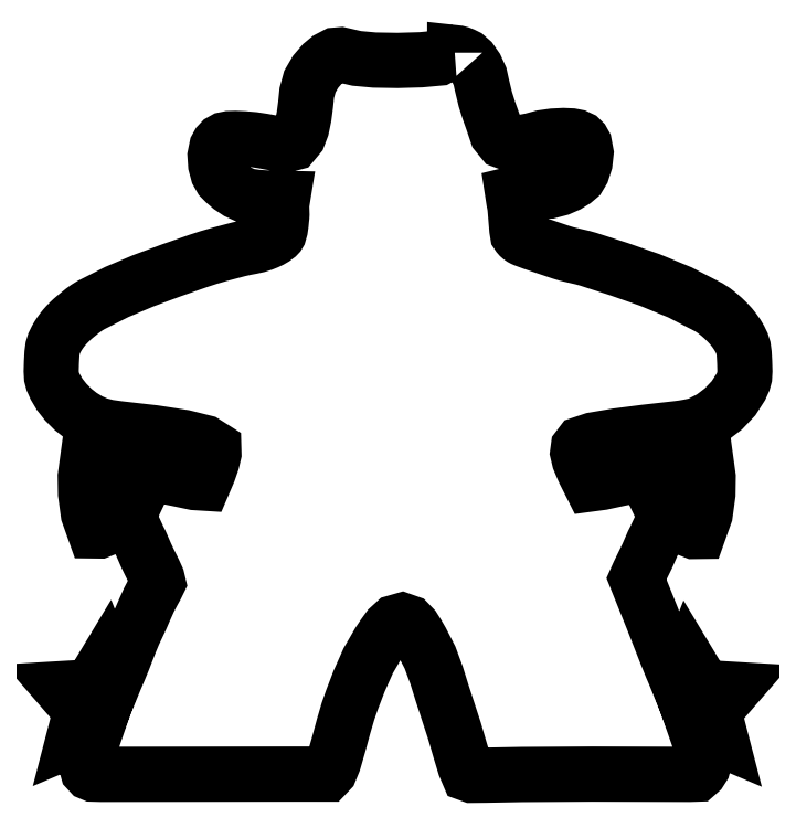
<metadata>
{"format":"dxf","ext":"dxf","renderer":"ezdxf+matplotlib","layout":"modelspace","background":"white","min_lineweight":24,"dpi":150}
</metadata>
<code>
0
SECTION
2
ENTITIES
0
LWPOLYLINE
8
Calque_1
90
425
70
1
10
98.09
20
178.2
30
0
10
97.24
20
178.1
30
0
10
96.33
20
177.9
30
0
10
95.33
20
177.5
30
0
10
94.2
20
176.9
30
0
10
89.86
20
176.5
30
0
10
84.21
20
176.3
30
0
10
78.57
20
176.4
30
0
10
74.26
20
176.8
30
0
10
71.9
20
177.3
30
0
10
70.38
20
177.7
30
0
10
69.08
20
177.6
30
0
10
67.39
20
176.7
30
0
10
65.93
20
175.5
30
0
10
64.28
20
173.6
30
0
10
62.87
20
171.1
30
0
10
62.12
20
168.4
30
0
10
61.83
20
165.5
30
0
10
61.44
20
162.6
30
0
10
60.89
20
159.9
30
0
10
60.11
20
157.9
30
0
10
58.72
20
156.2
30
0
10
57.04
20
155.8
30
0
10
54.75
20
156.1
30
0
10
51.48
20
156.7
30
0
10
49.18
20
157.1
30
0
10
46.86
20
157.3
30
0
10
44.79
20
157.3
30
0
10
43.21
20
157.3
30
0
10
42.12
20
157.1
30
0
10
41.29
20
156.6
30
0
10
40.67
20
155.9
30
0
10
40.23
20
155.2
30
0
10
39.82
20
153.2
30
0
10
39.97
20
151
30
0
10
40.51
20
149
30
0
10
41.25
20
147.7
30
0
10
42.22
20
146.7
30
0
10
43.57
20
145.5
30
0
10
45.31
20
144.4
30
0
10
47.46
20
143.4
30
0
10
49.96
20
143
30
0
10
52.4
20
142.9
30
0
10
54.58
20
142.8
30
0
10
56.27
20
142.8
30
0
10
56.21
20
142.4
30
0
10
56.16
20
142.1
30
0
10
56.1
20
141.7
30
0
10
56.05
20
141.4
30
0
10
56.02
20
140.7
30
0
10
56.05
20
139.8
30
0
10
56.08
20
138.9
30
0
10
56.05
20
138.3
30
0
10
55.97
20
137.7
30
0
10
55.88
20
136.6
30
0
10
55.7
20
135.3
30
0
10
55.38
20
134.2
30
0
10
55.3
20
134.1
30
0
10
55.2
20
133.9
30
0
10
55.08
20
133.8
30
0
10
54.95
20
133.7
30
0
10
54.17
20
133.1
30
0
10
53.32
20
132.6
30
0
10
52.42
20
132.2
30
0
10
51.51
20
131.8
30
0
10
50.07
20
131.3
30
0
10
48.6
20
131
30
0
10
47.11
20
130.7
30
0
10
45.63
20
130.4
30
0
10
43.17
20
129.8
30
0
10
40.71
20
129.1
30
0
10
38.27
20
128.4
30
0
10
35.85
20
127.6
30
0
10
29.15
20
125.2
30
0
10
22.49
20
122.8
30
0
10
15.95
20
120
30
0
10
9.637
20
116.8
30
0
10
8.615
20
116.2
30
0
10
7.623
20
115.5
30
0
10
6.687
20
114.7
30
0
10
5.835
20
114
30
0
10
5.068
20
113.3
30
0
10
4.364
20
112.7
30
0
10
3.72
20
112
30
0
10
3.132
20
111.4
30
0
10
2.595
20
110.7
30
0
10
2.104
20
110
30
0
10
1.655
20
109.3
30
0
10
1.244
20
108.6
30
0
10
0.6978
20
107.5
30
0
10
0.3672
20
106.4
30
0
10
0.1802
20
105
30
0
10
0.06511
20
102.9
30
0
10
-6.1e-05
20
100.8
30
0
10
0.0799
20
99.38
30
0
10
0.3811
20
98.27
30
0
10
0.9798
20
96.93
30
0
10
2.079
20
95.07
30
0
10
3.559
20
93.21
30
0
10
5.306
20
91.46
30
0
10
7.206
20
89.96
30
0
10
9.307
20
88.67
30
0
10
11.39
20
87.76
30
0
10
13.7
20
87.16
30
0
10
16.47
20
86.76
30
0
10
24.97
20
85.8
30
0
10
32.16
20
84.68
30
0
10
37.26
20
83.41
30
0
10
39.52
20
81.98
30
0
10
39.56
20
80.71
30
0
10
39.09
20
78.73
30
0
10
38.23
20
76.26
30
0
10
37.06
20
73.54
30
0
10
34.86
20
73.68
30
0
10
30.32
20
74.64
30
0
10
25.76
20
75.58
30
0
10
23.5
20
75.63
30
0
10
23.19
20
74.98
30
0
10
22.9
20
74.34
30
0
10
22.59
20
73.68
30
0
10
22.24
20
72.97
30
0
10
19.96
20
73.38
30
0
10
15.42
20
75.18
30
0
10
10.87
20
76.98
30
0
10
8.574
20
77.37
30
0
10
8.27
20
75.16
30
0
10
8.336
20
70.99
30
0
10
9.004
20
66.14
30
0
10
10.51
20
61.92
30
0
10
11.69
20
61.91
30
0
10
13.92
20
62.79
30
0
10
16.54
20
63.67
30
0
10
18.87
20
63.63
30
0
10
19.68
20
63.03
30
0
10
20.26
20
62.15
30
0
10
20.72
20
61.13
30
0
10
21.19
20
60.15
30
0
10
21.69
20
59.17
30
0
10
22.14
20
58.16
30
0
10
22.56
20
57.14
30
0
10
23
20
56.13
30
0
10
23.92
20
54.2
30
0
10
24.96
20
52.12
30
0
10
25.76
20
50.35
30
0
10
25.99
20
49.37
30
0
10
25.5
20
48.38
30
0
10
24.73
20
46.98
30
0
10
23.77
20
45.15
30
0
10
22.73
20
42.85
30
0
10
21.76
20
40.6
30
0
10
20.88
20
38.73
30
0
10
20.04
20
36.94
30
0
10
19.19
20
34.91
30
0
10
18.33
20
32.67
30
0
10
17.52
20
30.63
30
0
10
16.87
20
29.01
30
0
10
16.46
20
28.03
30
0
10
16.18
20
27.42
30
0
10
15.89
20
26.72
30
0
10
15.57
20
25.96
30
0
10
15.23
20
25.15
30
0
10
14.75
20
26.38
30
0
10
14.27
20
27.62
30
0
10
13.78
20
28.85
30
0
10
13.3
20
30.08
30
0
10
12.38
20
28.56
30
0
10
11.47
20
27.05
30
0
10
10.55
20
25.53
30
0
10
9.638
20
24.01
30
0
10
7.87
20
23.9
30
0
10
6.101
20
23.8
30
0
10
4.333
20
23.69
30
0
10
2.565
20
23.58
30
0
10
3.725
20
22.24
30
0
10
4.886
20
20.91
30
0
10
6.047
20
19.57
30
0
10
7.208
20
18.23
30
0
10
6.763
20
16.51
30
0
10
6.318
20
14.8
30
0
10
5.873
20
13.08
30
0
10
5.428
20
11.37
30
0
10
6.797
20
11.95
30
0
10
8.166
20
12.53
30
0
10
9.534
20
13.1
30
0
10
10.9
20
13.68
30
0
10
10.27
20
11.86
30
0
10
9.722
20
10.22
30
0
10
9.287
20
8.847
30
0
10
8.991
20
7.799
30
0
10
8.641
20
6.037
30
0
10
8.599
20
4.688
30
0
10
8.87
20
3.716
30
0
10
9.457
20
3.084
30
0
10
9.621
20
3.014
30
0
10
9.785
20
2.945
30
0
10
9.949
20
2.876
30
0
10
10.11
20
2.807
30
0
10
12.12
20
2.746
30
0
10
17.54
20
2.755
30
0
10
25.99
20
2.791
30
0
10
37.11
20
2.811
30
0
10
44.59
20
2.81
30
0
10
52.06
20
2.809
30
0
10
59.53
20
2.808
30
0
10
67
20
2.807
30
0
10
67.19
20
3.005
30
0
10
67.38
20
3.204
30
0
10
67.57
20
3.402
30
0
10
67.76
20
3.601
30
0
10
68.65
20
5.782
30
0
10
69.85
20
9.936
30
0
10
71.1
20
14.53
30
0
10
72.14
20
18.04
30
0
10
73.14
20
20.91
30
0
10
74.85
20
25.4
30
0
10
77.08
20
30.4
30
0
10
79.64
20
34.81
30
0
10
80.8
20
36.56
30
0
10
82.07
20
38.32
30
0
10
83.55
20
39.67
30
0
10
85.32
20
40.18
30
0
10
86.85
20
39.64
30
0
10
88.07
20
38.38
30
0
10
89.09
20
36.76
30
0
10
90.01
20
35.17
30
0
10
92.09
20
31.12
30
0
10
93.67
20
26.84
30
0
10
95.05
20
22.43
30
0
10
96.49
20
18.04
30
0
10
98.02
20
13.32
30
0
10
99.42
20
8.553
30
0
10
100.6
20
4.716
30
0
10
101.4
20
2.807
30
0
10
102.2
20
2.505
30
0
10
105.6
20
2.539
30
0
10
114.4
20
2.708
30
0
10
131.5
20
2.812
30
0
10
142.4
20
2.792
30
0
10
150.3
20
2.756
30
0
10
155.2
20
2.746
30
0
10
157
20
2.807
30
0
10
157.7
20
3.485
30
0
10
158.4
20
4.546
30
0
10
158.8
20
5.952
30
0
10
158.6
20
7.661
30
0
10
158.3
20
8.727
30
0
10
157.8
20
10.17
30
0
10
157.3
20
11.9
30
0
10
156.6
20
13.85
30
0
10
158.1
20
13.19
30
0
10
159.7
20
12.53
30
0
10
161.3
20
11.87
30
0
10
162.8
20
11.2
30
0
10
162.4
20
12.92
30
0
10
162
20
14.64
30
0
10
161.5
20
16.35
30
0
10
161.1
20
18.07
30
0
10
162.2
20
19.41
30
0
10
163.4
20
20.74
30
0
10
164.5
20
22.08
30
0
10
165.7
20
23.42
30
0
10
163.9
20
23.53
30
0
10
162.2
20
23.63
30
0
10
160.4
20
23.74
30
0
10
158.6
20
23.85
30
0
10
157.7
20
25.37
30
0
10
156.8
20
26.88
30
0
10
155.9
20
28.4
30
0
10
155
20
29.92
30
0
10
154.4
20
28.49
30
0
10
153.9
20
27.07
30
0
10
153.3
20
25.64
30
0
10
152.7
20
24.22
30
0
10
152.3
20
25.25
30
0
10
151.9
20
26.19
30
0
10
151.6
20
27.01
30
0
10
151.3
20
27.68
30
0
10
150.8
20
28.79
30
0
10
150.1
20
30.53
30
0
10
149.3
20
32.65
30
0
10
148.4
20
34.91
30
0
10
147.4
20
37.52
30
0
10
146.2
20
40.58
30
0
10
144.9
20
43.72
30
0
10
143.8
20
46.55
30
0
10
143.4
20
47.51
30
0
10
143
20
48.46
30
0
10
142.6
20
49.39
30
0
10
142.3
20
50.31
30
0
10
142.8
20
51.59
30
0
10
143.6
20
53.09
30
0
10
144.3
20
54.62
30
0
10
145
20
56.01
30
0
10
145.4
20
57.02
30
0
10
145.8
20
58.04
30
0
10
146.3
20
59.04
30
0
10
146.8
20
60.03
30
0
10
147.3
20
61.01
30
0
10
147.7
20
62.02
30
0
10
148.3
20
62.91
30
0
10
149.1
20
63.5
30
0
10
151.4
20
63.55
30
0
10
154.1
20
62.67
30
0
10
156.3
20
61.78
30
0
10
157.5
20
61.8
30
0
10
159
20
66.02
30
0
10
159.6
20
70.87
30
0
10
159.7
20
75.04
30
0
10
159.4
20
77.24
30
0
10
157.1
20
76.86
30
0
10
152.6
20
75.06
30
0
10
148
20
73.26
30
0
10
145.7
20
72.84
30
0
10
145.4
20
73.55
30
0
10
145.1
20
74.21
30
0
10
144.8
20
74.85
30
0
10
144.5
20
75.51
30
0
10
142.4
20
75.49
30
0
10
138.3
20
74.65
30
0
10
133.9
20
73.7
30
0
10
131.1
20
73.33
30
0
10
130.6
20
74.3
30
0
10
130.2
20
75.23
30
0
10
129.7
20
76.1
30
0
10
129.3
20
76.89
30
0
10
128.4
20
79.22
30
0
10
128
20
80.91
30
0
10
128.1
20
82.14
30
0
10
128.8
20
83.08
30
0
10
131.7
20
84.04
30
0
10
137.4
20
85
30
0
10
144.5
20
85.93
30
0
10
152
20
86.77
30
0
10
153.6
20
86.98
30
0
10
155.1
20
87.25
30
0
10
156.5
20
87.56
30
0
10
157.5
20
87.86
30
0
10
160.5
20
89.39
30
0
10
163.4
20
91.58
30
0
10
165.9
20
94.18
30
0
10
167.6
20
96.93
30
0
10
168.2
20
98.27
30
0
10
168.5
20
99.38
30
0
10
168.6
20
100.8
30
0
10
168.6
20
102.9
30
0
10
168.4
20
105
30
0
10
168.3
20
106.4
30
0
10
167.9
20
107.5
30
0
10
167.4
20
108.6
30
0
10
166.7
20
109.7
30
0
10
166
20
110.7
30
0
10
165.2
20
111.7
30
0
10
164.3
20
112.7
30
0
10
163.3
20
113.6
30
0
10
162.2
20
114.6
30
0
10
161.1
20
115.5
30
0
10
159.9
20
116.3
30
0
10
152.8
20
119.9
30
0
10
145.5
20
122.9
30
0
10
138
20
125.5
30
0
10
130.5
20
128
30
0
10
129.2
20
128.3
30
0
10
127.9
20
128.6
30
0
10
126.6
20
128.9
30
0
10
125.3
20
129.3
30
0
10
123.9
20
129.7
30
0
10
122.6
20
130.1
30
0
10
121.3
20
130.5
30
0
10
120
20
131
30
0
10
119
20
131.3
30
0
10
118
20
131.7
30
0
10
117
20
132
30
0
10
116.1
20
132.4
30
0
10
115.6
20
132.5
30
0
10
115.2
20
132.7
30
0
10
114.8
20
132.9
30
0
10
114.4
20
133.1
30
0
10
114.1
20
133.3
30
0
10
113.8
20
133.5
30
0
10
113.6
20
133.8
30
0
10
113.4
20
134.1
30
0
10
113.2
20
135.2
30
0
10
113
20
137.3
30
0
10
112.9
20
139.4
30
0
10
112.7
20
140.7
30
0
10
112.6
20
141.3
30
0
10
112.5
20
142.1
30
0
10
112.3
20
142.9
30
0
10
112.2
20
143.8
30
0
10
114.4
20
144.3
30
0
10
116.3
20
144.5
30
0
10
118.3
20
144.4
30
0
10
121.2
20
144.5
30
0
10
123.5
20
145.2
30
0
10
125.5
20
146
30
0
10
127.2
20
147
30
0
10
128.3
20
148
30
0
10
129.1
20
149.4
30
0
10
129.8
20
151.5
30
0
10
130
20
153.8
30
0
10
129.6
20
155.9
30
0
10
129.2
20
156.7
30
0
10
128.6
20
157.3
30
0
10
127.7
20
157.7
30
0
10
126.4
20
158
30
0
10
124.5
20
158
30
0
10
122
20
157.9
30
0
10
119.3
20
157.5
30
0
10
116.7
20
156.8
30
0
10
113.7
20
156.2
30
0
10
111.5
20
156.1
30
0
10
109.8
20
156.7
30
0
10
108.4
20
158.5
30
0
10
107.3
20
161.6
30
0
10
106.4
20
164.2
30
0
10
105.5
20
166.9
30
0
10
104.7
20
170.1
30
0
10
104.2
20
172.4
30
0
10
103.3
20
174.5
30
0
10
102.1
20
176.3
30
0
10
100.9
20
177.3
30
0
10
100.1
20
177.7
30
0
10
99.42
20
177.9
30
0
10
98.75
20
178.1
30
0
10
98.09
20
178.2
30
0
0
ENDSEC
0
EOF

</code>
